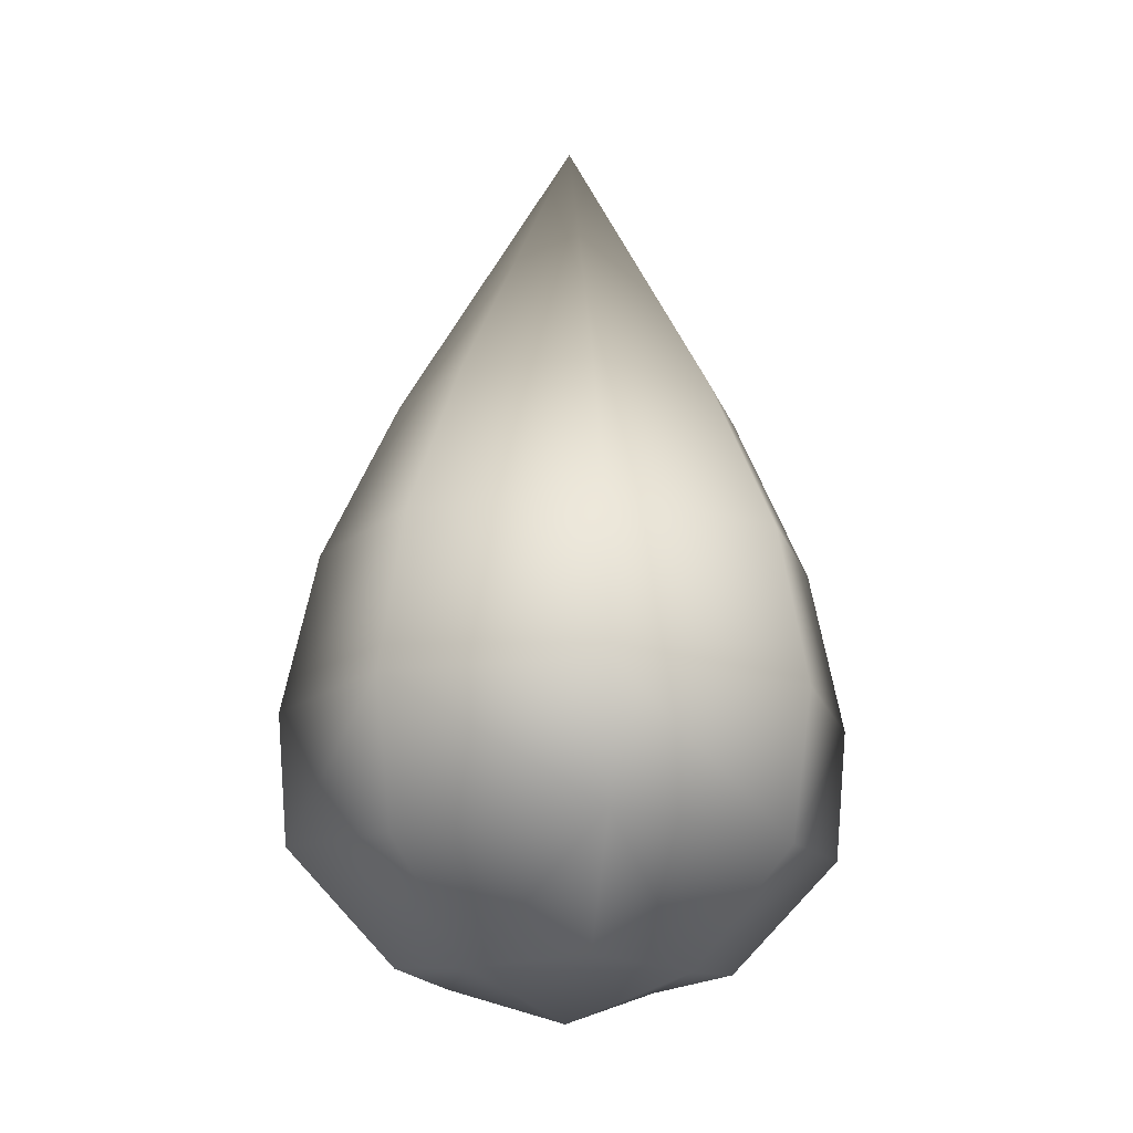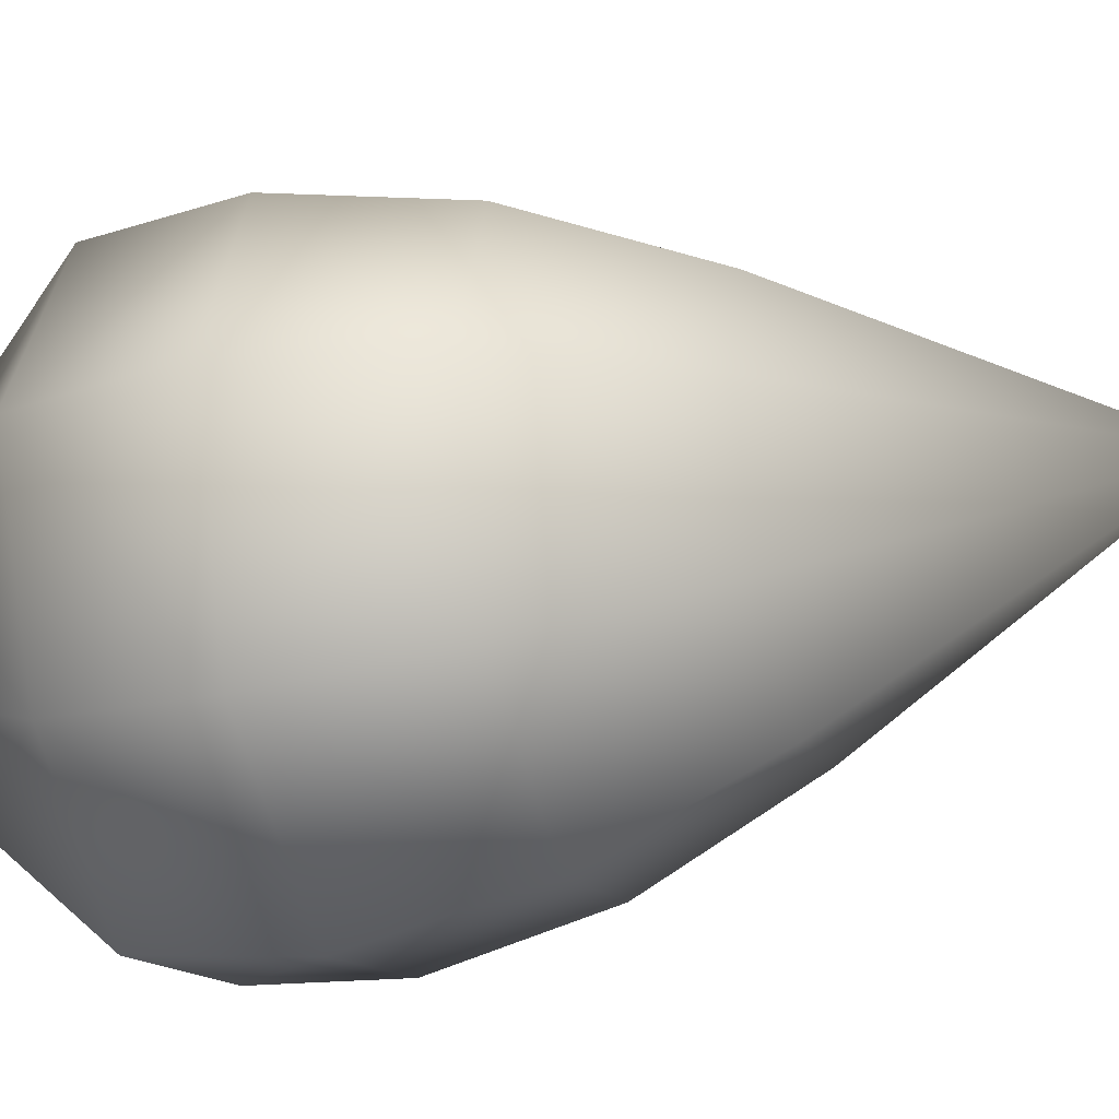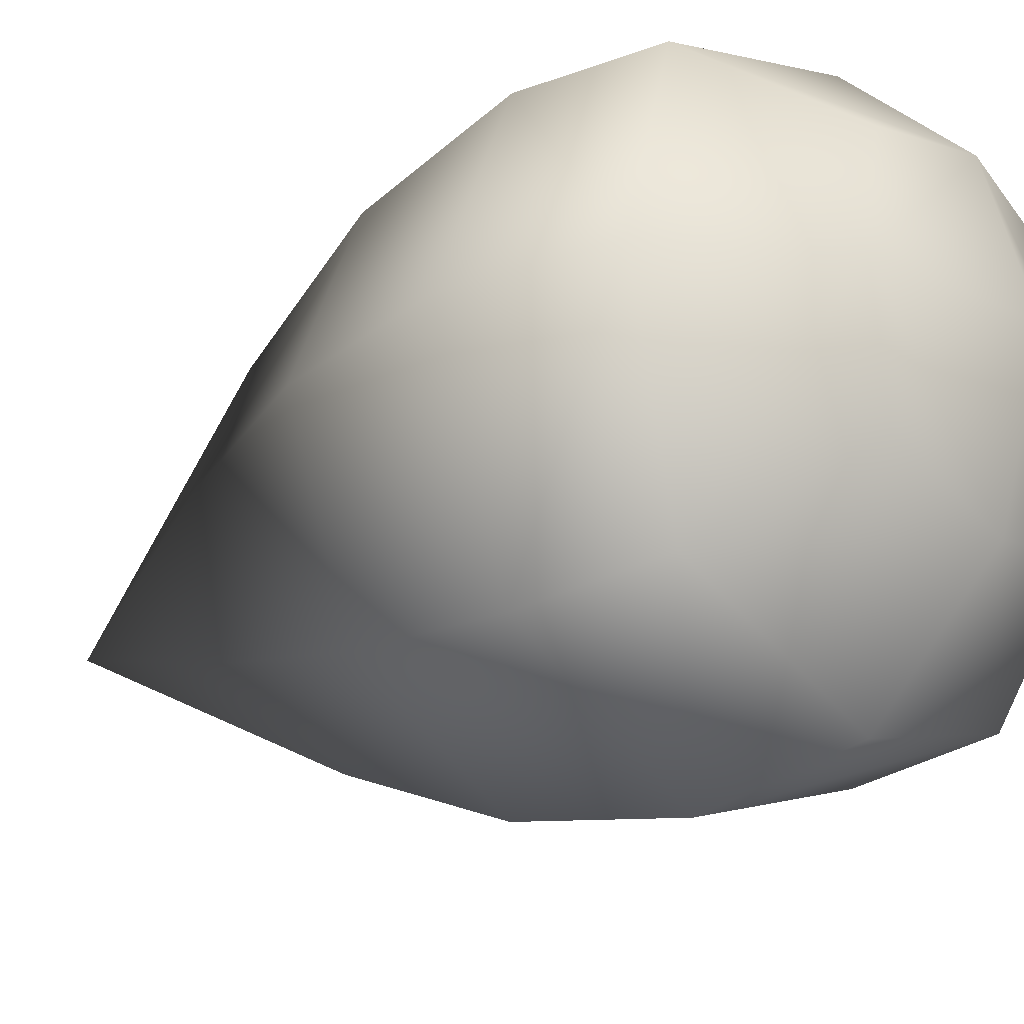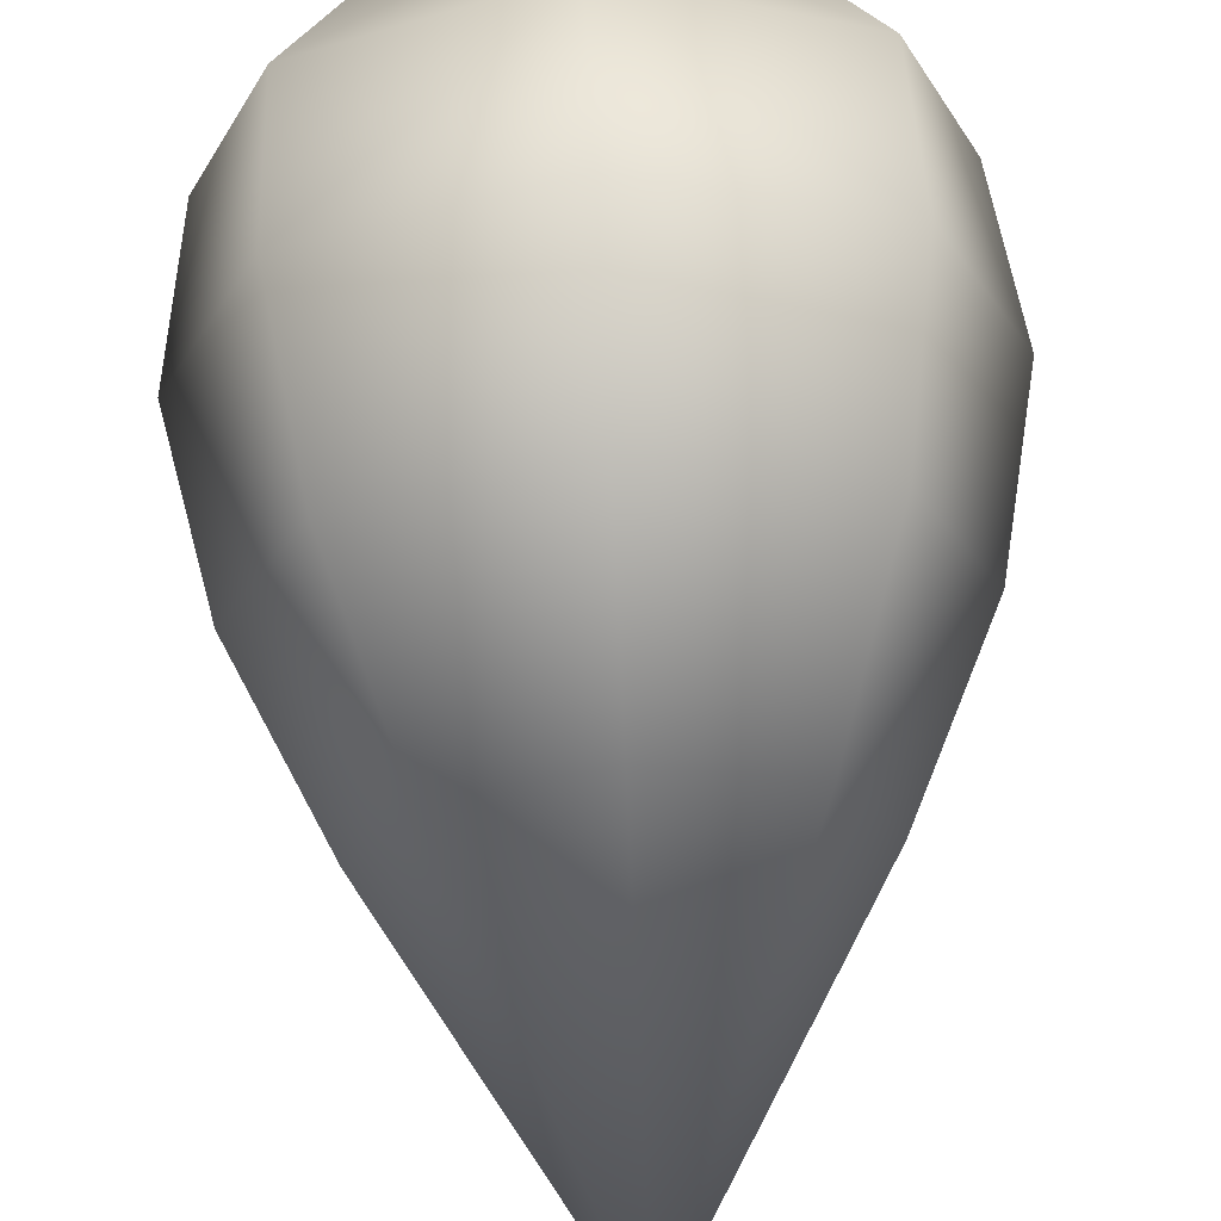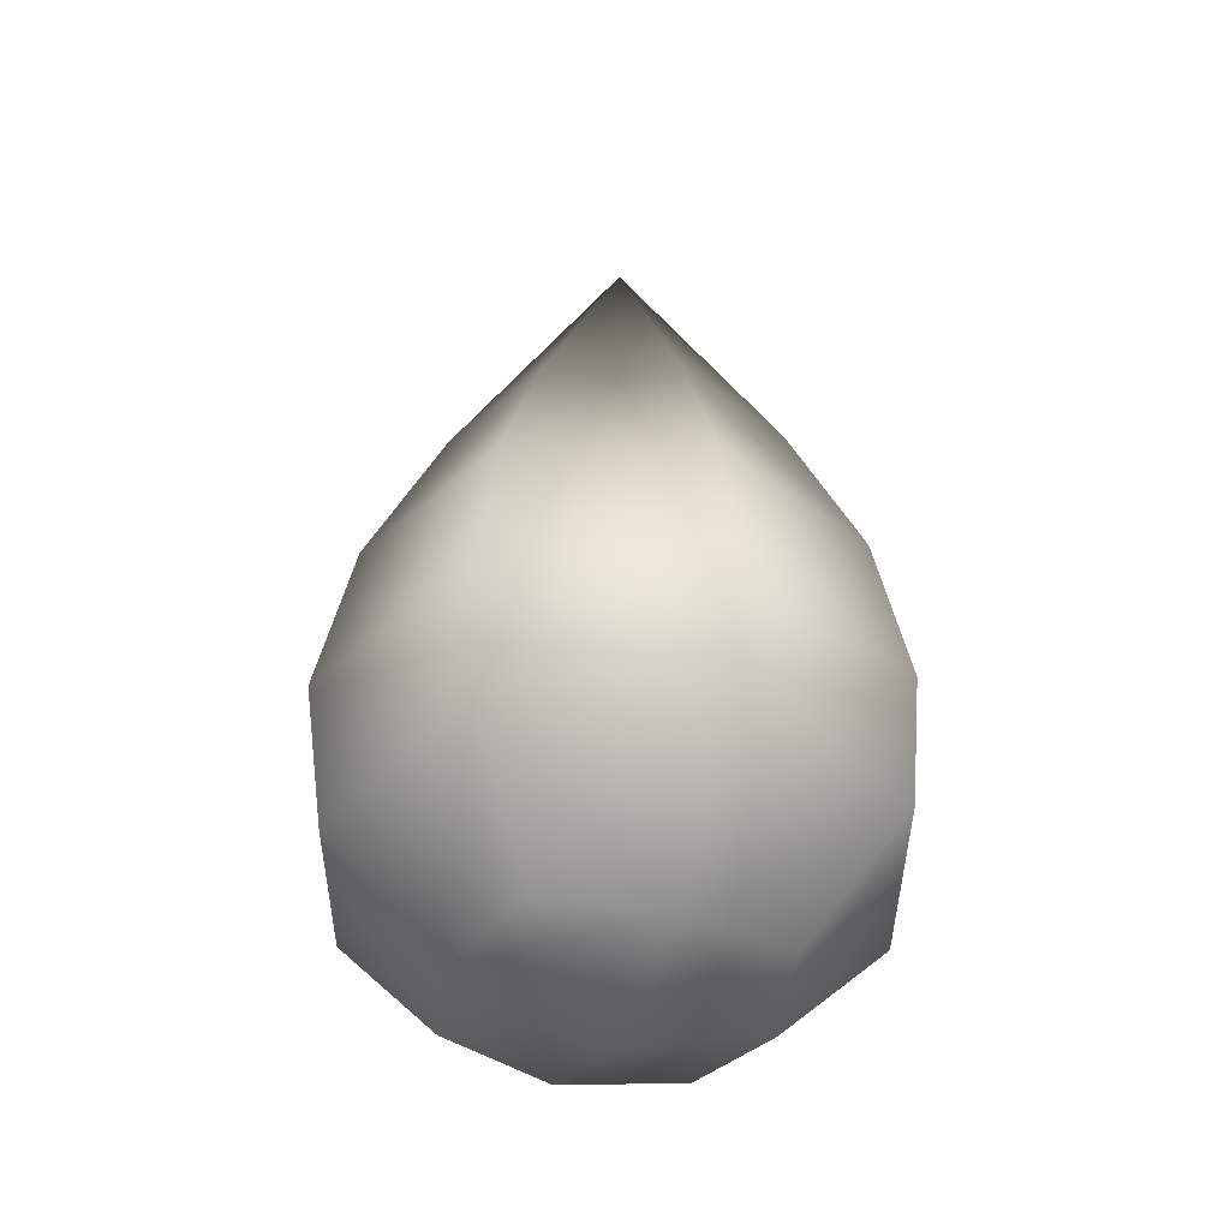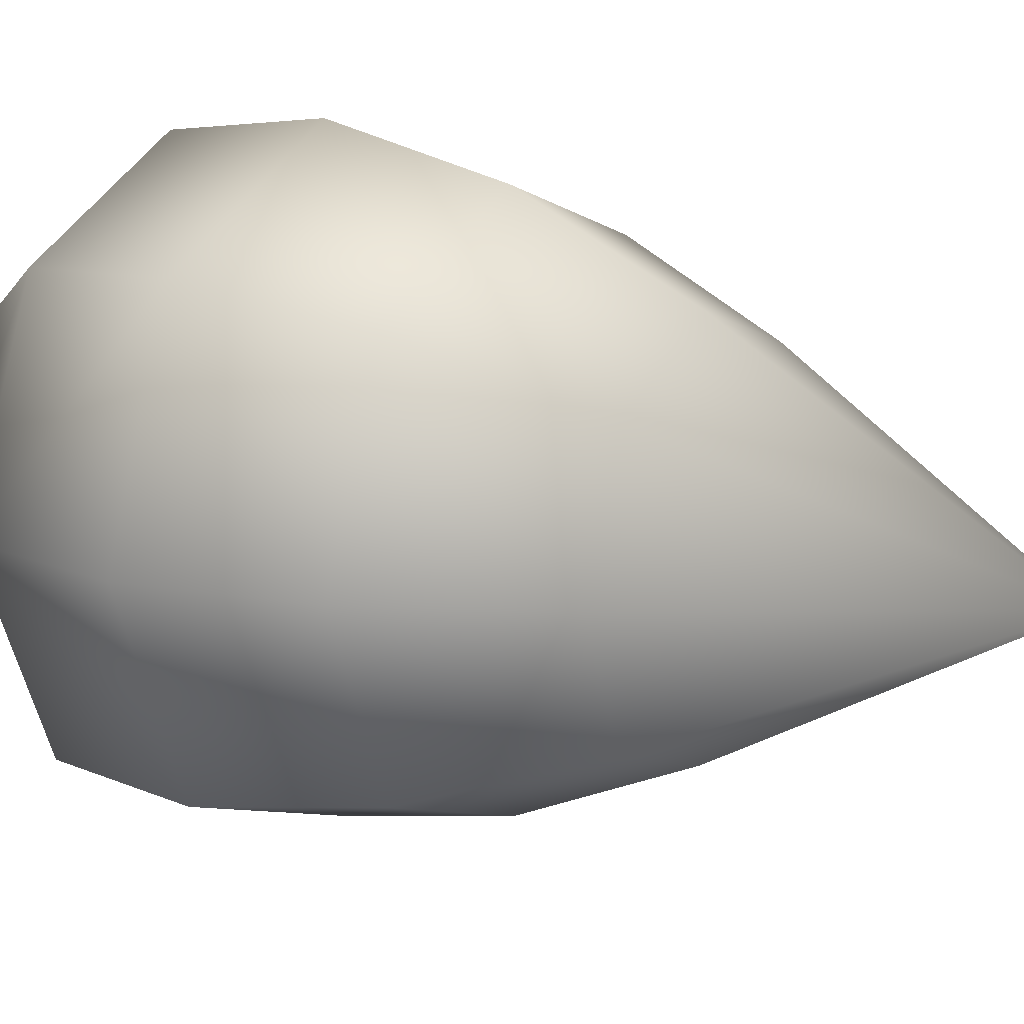
<metadata>
{"format":"obj","ext":"obj","renderer":"f3d","projection":"perspective","resolution":1024,"background":"white","views":[{"elev":-15.4,"azim":-142.9,"up":"+Y"},{"elev":-33.6,"azim":105.4,"up":"+Z"},{"elev":-26.5,"azim":-50.9,"up":"+Z"},{"elev":69.6,"azim":176.9,"up":"+Z"},{"elev":-38.9,"azim":-110.6,"up":"+Y"},{"elev":17.9,"azim":120.8,"up":"+Z"}]}
</metadata>
<code>
g pm0438_00_RTearSkin
v -2.97e-13 0.003552 0.005203
v -2.97e-13 0.0001978 0.005884
v -0.004177 0.0002131 0.004184
v -2.97e-13 -0.002794 0.005406
v -0.003672 0.003566 0.0037
v -2.97e-13 0.006917 0.003667
v -0.004002 -0.002515 0.003996
v -2.97e-13 -0.005065 0.003044
v -0.002566 0.006929 0.002612
v -2.97e-13 0.0131 0.0001068
v -0.003614 0.006945 6.04e-05
v -0.005176 0.003591 3.467e-05
v -0.002559 0.006971 -0.002505
v -2.97e-13 0.006976 -0.003554
v -0.003673 0.003626 -0.003641
v -2.97e-13 0.003636 -0.005144
v -0.004182 0.0002813 -0.004175
v -2.97e-13 0.0002937 -0.00588
v -0.005883 0.0002426 8.101e-06
v -0.005427 -0.002752 -1.679e-05
v -0.003083 -0.005042 -3.791e-05
v -0.004015 -0.00245 -0.004024
v -2.97e-13 -0.002705 -0.005451
v -2.97e-13 -0.005015 -0.003126
v -0.002436 -0.004837 -0.002452
v -2.97e-13 -0.005894 -4.807e-05
v -0.00241 -0.004877 0.002399
v -2.97e-13 0.003552 0.005203
v 0.004177 0.0002131 0.004184
v -2.97e-13 0.0001978 0.005884
v -2.97e-13 -0.002794 0.005406
v 0.003672 0.003566 0.0037
v -2.97e-13 0.006917 0.003667
v 0.004002 -0.002515 0.003996
v -2.97e-13 -0.005065 0.003044
v 0.002566 0.006929 0.002612
v -2.97e-13 0.0131 0.0001068
v 0.003614 0.006945 6.04e-05
v 0.005176 0.003591 3.467e-05
v 0.002559 0.006971 -0.002505
v -2.97e-13 0.006976 -0.003554
v 0.003673 0.003626 -0.003641
v -2.97e-13 0.003636 -0.005144
v 0.004182 0.0002813 -0.004175
v -2.97e-13 0.0002937 -0.00588
v 0.005883 0.0002426 8.101e-06
v 0.005427 -0.002752 -1.679e-05
v 0.003083 -0.005042 -3.791e-05
v 0.004015 -0.00245 -0.004024
v -2.97e-13 -0.002705 -0.005451
v -2.97e-13 -0.005015 -0.003126
v 0.002436 -0.004837 -0.002452
v -2.97e-13 -0.005894 -4.807e-05
v 0.00241 -0.004877 0.002399
g pm0438_00_RTearSkin_0
f 3 2 1
f 4 2 3
f 5 3 1
f 5 1 6
f 7 4 3
f 4 7 8
f 9 5 6
f 9 6 10
f 9 11 5
f 11 9 10
f 11 12 5
f 5 12 3
f 13 11 10
f 11 13 12
f 14 13 10
f 13 14 15
f 13 15 12
f 14 16 15
f 15 16 17
f 15 17 12
f 16 18 17
f 12 19 3
f 17 19 12
f 3 19 20
f 20 19 17
f 7 3 20
f 7 20 21
f 22 17 18
f 22 20 17
f 20 22 21
f 23 22 18
f 22 23 24
f 25 22 24
f 22 25 21
f 21 25 24
f 26 21 24
f 26 8 21
f 7 27 8
f 8 27 21
f 27 7 21
f 30 29 28
f 30 31 29
f 29 32 28
f 28 32 33
f 31 34 29
f 34 31 35
f 32 36 33
f 33 36 37
f 38 36 32
f 36 38 37
f 39 38 32
f 39 32 29
f 38 40 37
f 40 38 39
f 40 41 37
f 41 40 42
f 42 40 39
f 43 41 42
f 43 42 44
f 44 42 39
f 45 43 44
f 46 39 29
f 46 44 39
f 46 29 47
f 46 47 44
f 29 34 47
f 47 34 48
f 44 49 45
f 47 49 44
f 49 47 48
f 49 50 45
f 50 49 51
f 49 52 51
f 52 49 48
f 52 48 51
f 48 53 51
f 35 53 48
f 54 34 35
f 54 35 48
f 34 54 48

</code>
